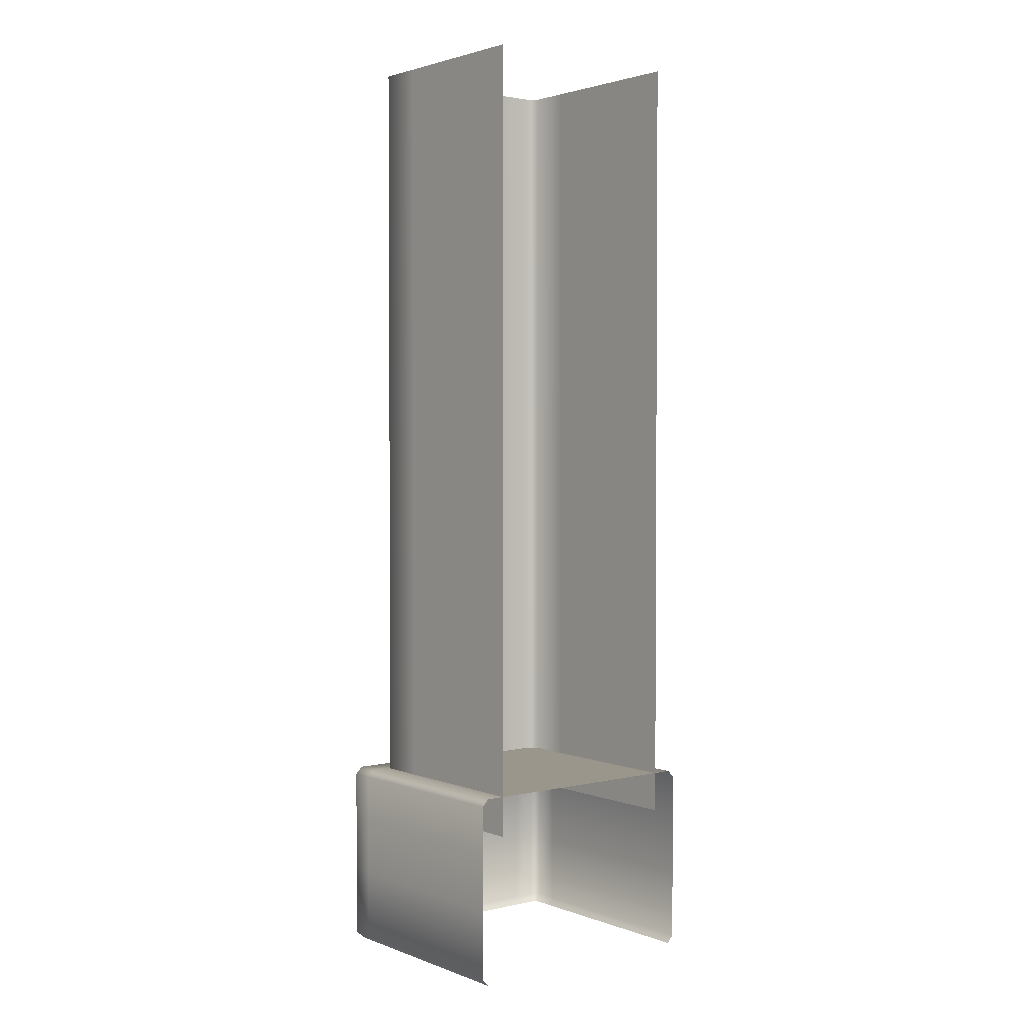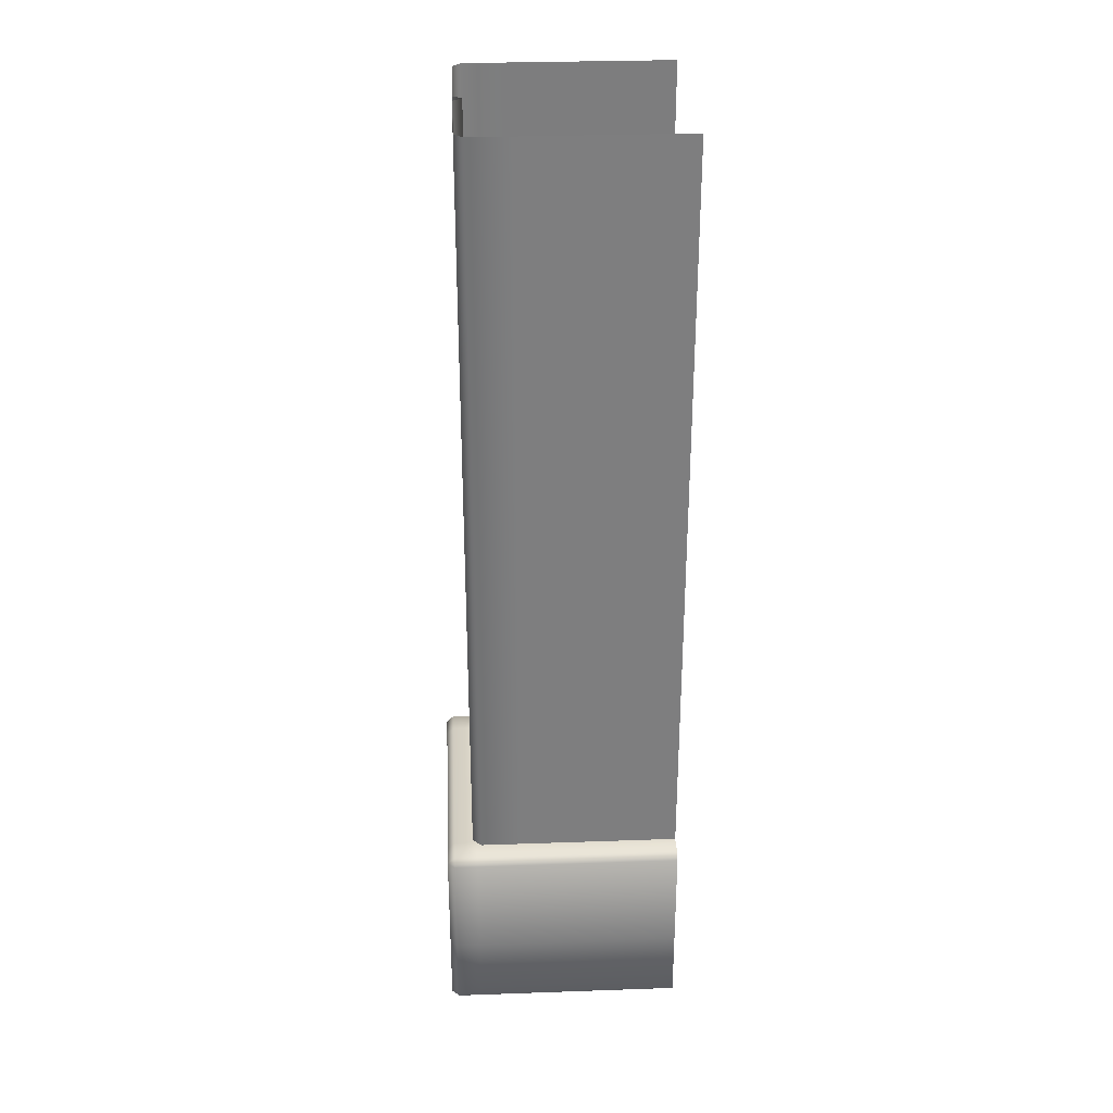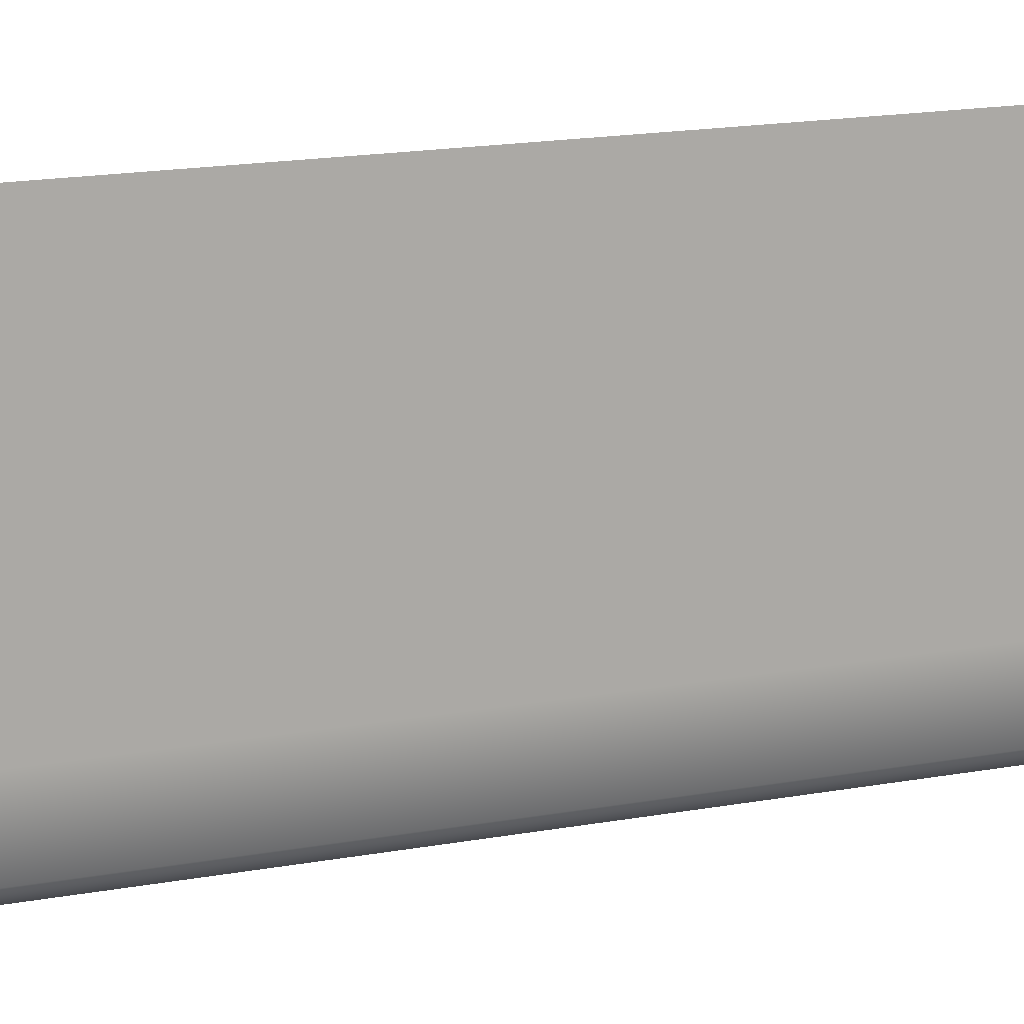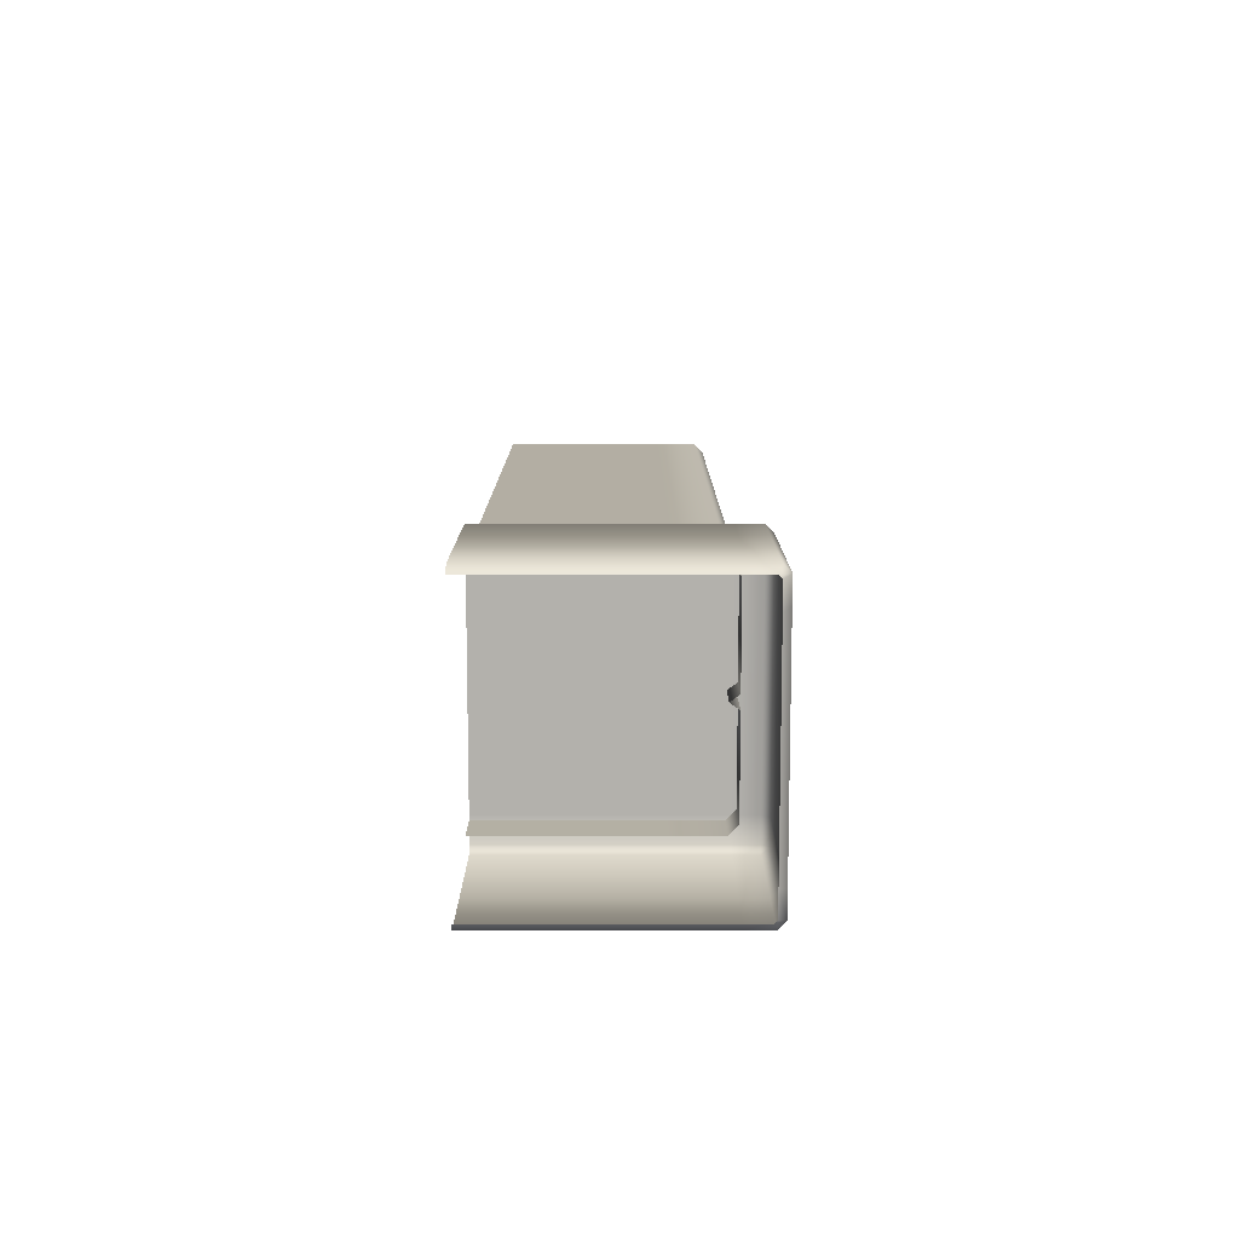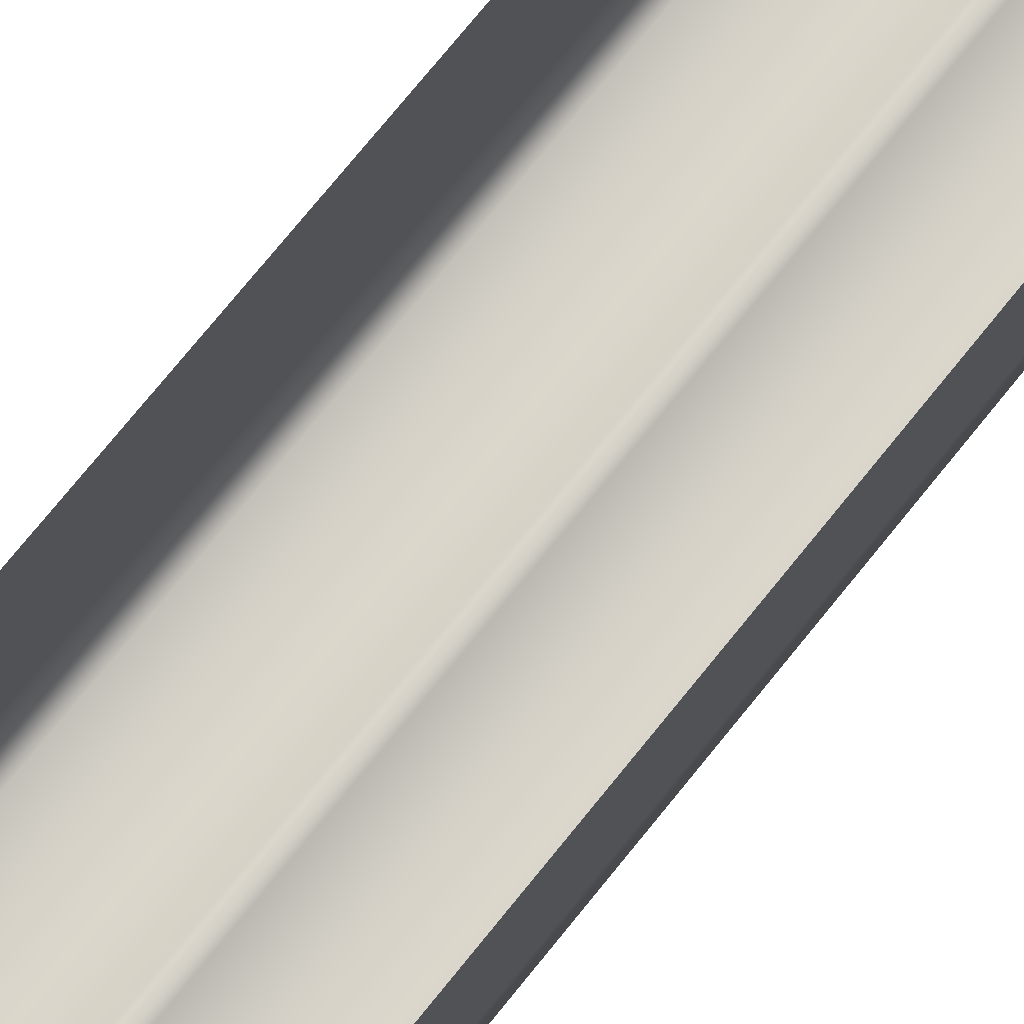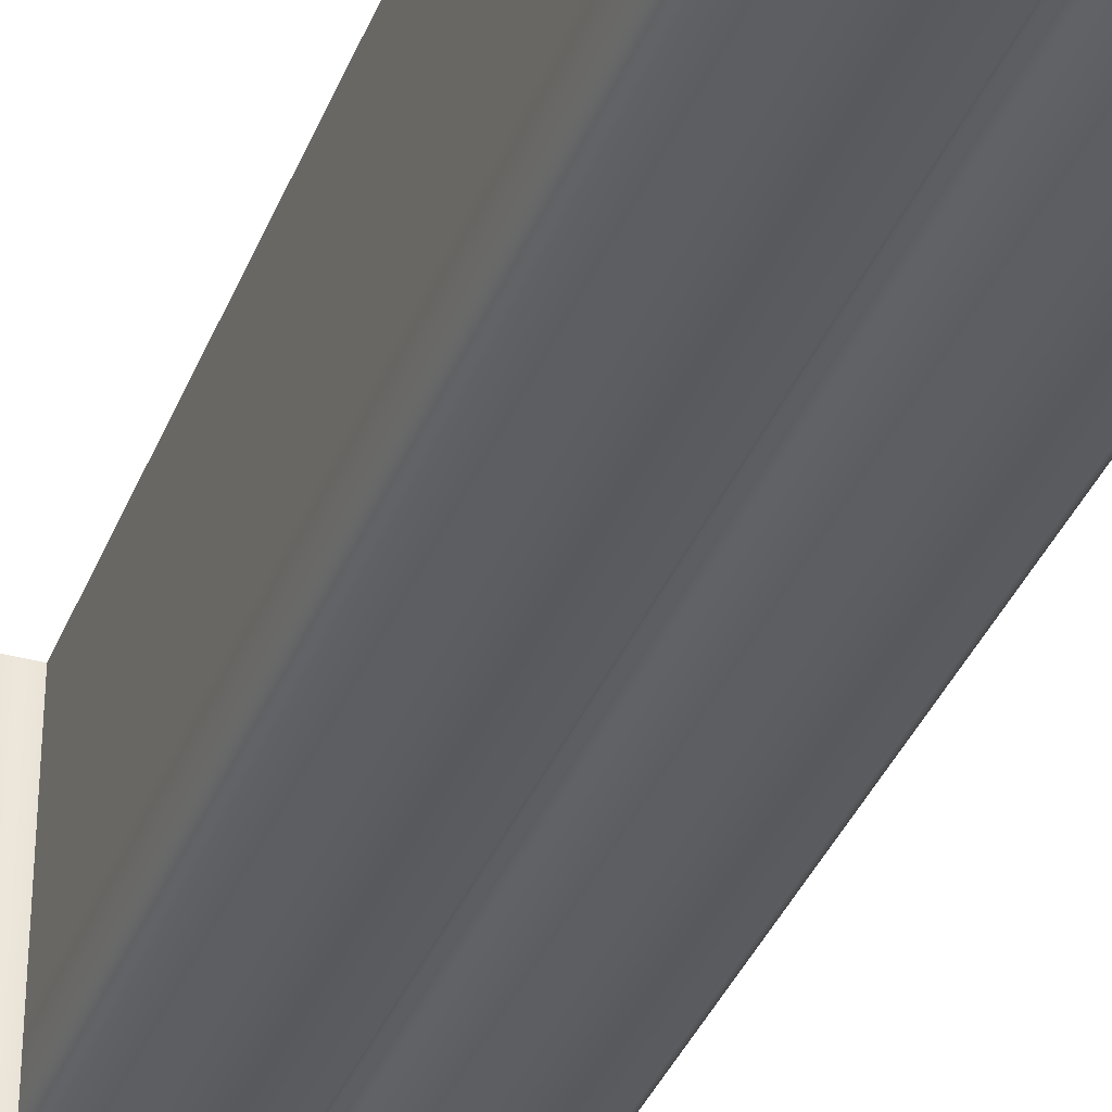
<metadata>
{"format":"obj","ext":"obj","renderer":"f3d","projection":"perspective","resolution":1024,"background":"white","views":[{"elev":2.3,"azim":-38.4,"up":"+Y"},{"elev":30.9,"azim":-92.9,"up":"+Y"},{"elev":13.1,"azim":64.4,"up":"+Z"},{"elev":-78.8,"azim":90.0,"up":"+Y"},{"elev":76.0,"azim":39.1,"up":"+Z"},{"elev":-36.3,"azim":160.1,"up":"+Z"}]}
</metadata>
<code>
g QuartersPillarBott_v2_AO+LightBaked
v -0.6 0.8519 -0.8916
v -0.6 0.8519 -1.15
v -0.6 1.206 -1.15
v -0.6 1.206 -0.8916
v -0.6 1.4 -1.15
v -0.55 1.4 -1.2
v -0.55 1.206 -1.2
v -0.6 1.4 -0.8916
v -0.6 2.4 -1.15
v -0.6 2.4 -0.8916
v -0.6 3.4 -1.15
v -0.6 3.4 -0.8916
v -0.6 4.4 -1.15
v -0.6 4.4 -0.8916
v -0.6 5.4 -1.15
v -0.6 5.4 -0.8916
v -0.55 5.4 -1.2
v -0.55 4.4 -1.2
v -0.55 3.4 -1.2
v -0.55 2.4 -1.2
v -0.03605 1.4 -1.2
v -0.03605 1.206 -1.2
v 3.576e-07 1.4 -1.15
v 3.576e-07 1.206 -1.15
v -0.03605 0.8519 -1.2
v 3.576e-07 0.8519 -1.15
v 3.576e-07 2.4 -1.15
v -0.03605 2.4 -1.2
v 3.576e-07 3.4 -1.15
v -0.03605 3.4 -1.2
v 3.576e-07 4.4 -1.15
v -0.03605 4.4 -1.2
v 3.576e-07 5.4 -1.15
v -0.03605 5.4 -1.2
v 0.03605 1.206 -1.2
v 0.03605 0.8519 -1.2
v 0.55 1.206 -1.2
v 0.55 0.8519 -1.2
v 0.55 1.4 -1.2
v 0.6 1.4 -1.15
v 0.6 1.206 -1.15
v 0.03605 1.4 -1.2
v 0.55 2.4 -1.2
v 0.03605 2.4 -1.2
v 0.55 3.4 -1.2
v 0.03605 3.4 -1.2
v 0.55 4.4 -1.2
v 0.03605 4.4 -1.2
v 0.55 5.4 -1.2
v 0.03605 5.4 -1.2
v 0.6 5.4 -1.15
v 0.6 4.4 -1.15
v 0.6 3.4 -1.15
v 0.6 2.4 -1.15
v 0.6 5.4 -0.9157
v 0.6 4.4 -0.9157
v 0.6 3.4 -0.9157
v 0.6 2.4 -0.9157
v 0.6 1.4 -0.9157
v 0.6 1.206 -0.9157
v 0.6 0.8519 -1.15
v 0.6 0.8519 -0.9157
v 0.6 5.4 -0.3224
v 0.6 4.4 -0.3224
v 0.6 5.4 -3.576e-07
v 0.6 4.4 -3.576e-07
v 0.6 3.4 -0.3224
v 0.6 3.4 -3.576e-07
v 0.6 2.4 -0.3224
v 0.6 2.4 -3.576e-07
v 0.6 1.4 -0.3224
v 0.6 1.4 -3.576e-07
v 0.6 1.206 -0.3224
v 0.6 1.206 -3.576e-07
v 0.6 0.8519 -0.3224
v 0.6 0.8519 -3.576e-07
v -0.55 0.8519 -1.2
v -0.6 4.4 -3.576e-07
v -0.6 4.4 -0.2988
v -0.6 5.4 -0.2988
v -0.6 5.4 -3.576e-07
v -0.6 3.4 -3.576e-07
v -0.6 3.4 -0.2988
v -0.6 2.4 -3.576e-07
v -0.6 2.4 -0.2988
v -0.6 1.4 -3.576e-07
v -0.6 1.4 -0.2988
v -0.6 1.206 -3.576e-07
v -0.6 1.206 -0.2988
v -0.6 0.8519 -3.576e-07
v -0.6 0.8519 -0.2988
v -0.5737 1.085 -0.1498
v -0.5737 1.085 -3.576e-07
v -0.71 1.085 -3.576e-07
v -0.71 1.085 -0.1498
v 0.5767 1.085 -0.1498
v 0.5767 1.085 -3.576e-07
v 0.71 1.085 -0.1498
v 0.71 1.085 -3.576e-07
v 0.75 1.045 -3.576e-07
v 0.75 1.045 -0.1498
v 0.75 0.4409 -0.1498
v 0.75 0.4409 -3.576e-07
v -0.75 1.045 -0.1498
v -0.75 1.045 -1.176
v -0.71 1.085 -1.176
v -0.75 1.045 -1.31
v -0.75 0.4409 -1.176
v -0.75 0.4409 -1.31
v -0.71 1.085 -1.31
v -0.71 1.045 -1.35
v -0.5737 1.045 -1.35
v -0.71 0.4409 -1.35
v -0.75 0.03996 -1.31
v -0.71 0.03996 -1.35
v -0.6934 -3.576e-07 -1.31
v -0.71 -3.576e-07 -1.293
v -0.5737 0.4409 -1.35
v 0.5767 1.045 -1.35
v -0.5737 1.085 -1.31
v 0.5767 1.085 -1.31
v 0.71 1.045 -1.35
v 0.5767 0.4409 -1.35
v 0.71 0.4409 -1.35
v 0.71 1.085 -1.31
v 0.75 1.045 -1.31
v -0.5603 -3.576e-07 -1.31
v -0.5737 0.03996 -1.35
v 0.5632 -3.576e-07 -1.31
v 0.5767 0.03996 -1.35
v 0.6934 -3.576e-07 -1.31
v 0.71 0.03996 -1.35
v 0.75 0.4409 -1.31
v 0.75 0.03996 -1.31
v 0.71 -3.576e-07 -1.293
v -0.5737 1.085 -1.176
v 0.71 -3.576e-07 -1.161
v 0.75 0.03996 -1.176
v 0.75 1.045 -1.176
v 0.75 0.4409 -1.176
v 0.71 -3.576e-07 -0.1478
v 0.75 0.03996 -0.1498
v 0.71 -3.576e-07 -3.576e-07
v 0.75 0.03996 -3.576e-07
v 0.71 1.085 -1.176
v 0.5767 1.085 -1.176
v -0.71 -3.576e-07 -0.1478
v -0.75 0.03996 -0.1498
v -0.75 0.03996 -3.576e-07
v -0.71 -3.576e-07 -3.576e-07
v -0.71 -3.576e-07 -1.161
v -0.75 0.03996 -1.176
v -0.75 0.4409 -0.1498
v -0.75 0.4409 -3.576e-07
v -0.75 1.045 -3.576e-07
g QuartersPillarBott_v2_AO+LightBaked_0
f 3 2 1
f 4 3 1
f 5 3 4
f 3 5 6
f 7 3 6
f 2 3 7
f 8 5 4
f 9 5 8
f 10 9 8
f 11 9 10
f 12 11 10
f 13 11 12
f 14 13 12
f 15 13 14
f 16 15 14
f 13 15 17
f 18 13 17
f 11 13 18
f 19 11 18
f 9 11 19
f 20 9 19
f 5 9 20
f 6 5 20
f 6 21 7
f 21 22 7
f 21 23 22
f 23 24 22
f 22 24 25
f 24 26 25
f 27 23 21
f 28 27 21
f 29 27 28
f 30 29 28
f 30 28 20
f 19 30 20
f 31 29 30
f 32 31 30
f 32 30 19
f 18 32 19
f 33 31 32
f 34 33 32
f 24 35 26
f 35 36 26
f 35 37 36
f 37 38 36
f 39 37 35
f 37 39 40
f 41 37 40
f 38 37 41
f 42 39 35
f 43 39 42
f 44 43 42
f 45 43 44
f 46 45 44
f 47 45 46
f 48 47 46
f 49 47 48
f 50 49 48
f 47 49 51
f 52 47 51
f 45 47 52
f 53 45 52
f 43 45 53
f 54 43 53
f 39 43 54
f 40 39 54
f 44 42 23
f 23 42 24
f 42 35 24
f 27 44 23
f 46 44 27
f 29 46 27
f 48 46 29
f 31 48 29
f 50 48 31
f 33 50 31
f 51 55 52
f 55 56 52
f 52 56 53
f 56 57 53
f 53 57 54
f 57 58 54
f 54 58 40
f 58 59 40
f 40 59 41
f 59 60 41
f 41 60 61
f 61 38 41
f 60 62 61
f 55 63 56
f 63 64 56
f 56 64 57
f 63 65 64
f 65 66 64
f 64 66 67
f 64 67 57
f 57 67 58
f 66 68 67
f 67 68 69
f 67 69 58
f 58 69 59
f 68 70 69
f 69 70 71
f 69 71 59
f 59 71 60
f 70 72 71
f 71 72 73
f 71 73 60
f 60 73 62
f 72 74 73
f 73 74 75
f 73 75 62
f 74 76 75
f 77 2 7
f 7 22 77
f 22 25 77
f 28 21 6
f 20 28 6
f 34 32 18
f 17 34 18
f 80 79 78
f 81 80 78
f 78 79 82
f 79 83 82
f 82 83 84
f 83 85 84
f 84 85 86
f 85 87 86
f 86 87 88
f 87 89 88
f 88 89 90
f 89 91 90
f 80 16 79
f 16 14 79
f 79 14 83
f 14 12 83
f 83 12 85
f 12 10 85
f 85 10 87
f 10 8 87
f 87 8 89
f 8 4 89
f 89 4 91
f 4 1 91
f 94 93 92
f 95 94 92
f 92 93 96
f 93 97 96
f 96 97 98
f 97 99 98
f 99 100 98
f 100 101 98
f 101 100 102
f 100 103 102
f 95 104 94
f 105 104 95
f 106 105 95
f 107 105 106
f 105 107 108
f 107 109 108
f 110 107 106
f 111 107 110
f 109 107 111
f 112 111 110
f 111 112 113
f 113 109 111
f 114 109 113
f 115 114 113
f 114 115 116
f 117 114 116
f 112 118 113
f 113 118 115
f 112 119 118
f 119 112 120
f 120 112 110
f 110 106 120
f 121 119 120
f 122 119 121
f 119 122 123
f 119 123 118
f 122 124 123
f 125 122 121
f 126 122 125
f 124 122 126
f 127 116 115
f 128 127 115
f 118 128 115
f 118 123 128
f 129 127 128
f 130 129 128
f 123 130 128
f 123 124 130
f 131 129 130
f 132 131 130
f 124 132 130
f 132 124 133
f 133 124 126
f 134 132 133
f 132 134 135
f 131 132 135
f 120 136 121
f 137 135 134
f 138 137 134
f 126 139 133
f 139 126 125
f 139 140 133
f 140 138 134
f 133 140 134
f 106 136 120
f 141 137 138
f 142 141 138
f 143 141 142
f 144 143 142
f 139 101 140
f 101 102 140
f 102 142 138
f 140 102 138
f 101 139 145
f 145 139 125
f 146 145 125
f 136 146 121
f 121 146 125
f 136 92 146
f 92 96 146
f 146 96 145
f 96 98 145
f 98 101 145
f 95 92 136
f 106 95 136
f 103 144 142
f 102 103 142
f 149 148 147
f 150 149 147
f 147 148 151
f 148 152 151
f 151 152 117
f 152 114 117
f 153 148 149
f 154 153 149
f 104 153 154
f 104 105 153
f 105 108 153
f 108 152 148
f 153 108 148
f 155 104 154
f 104 155 94
f 109 114 152
f 108 109 152

</code>
